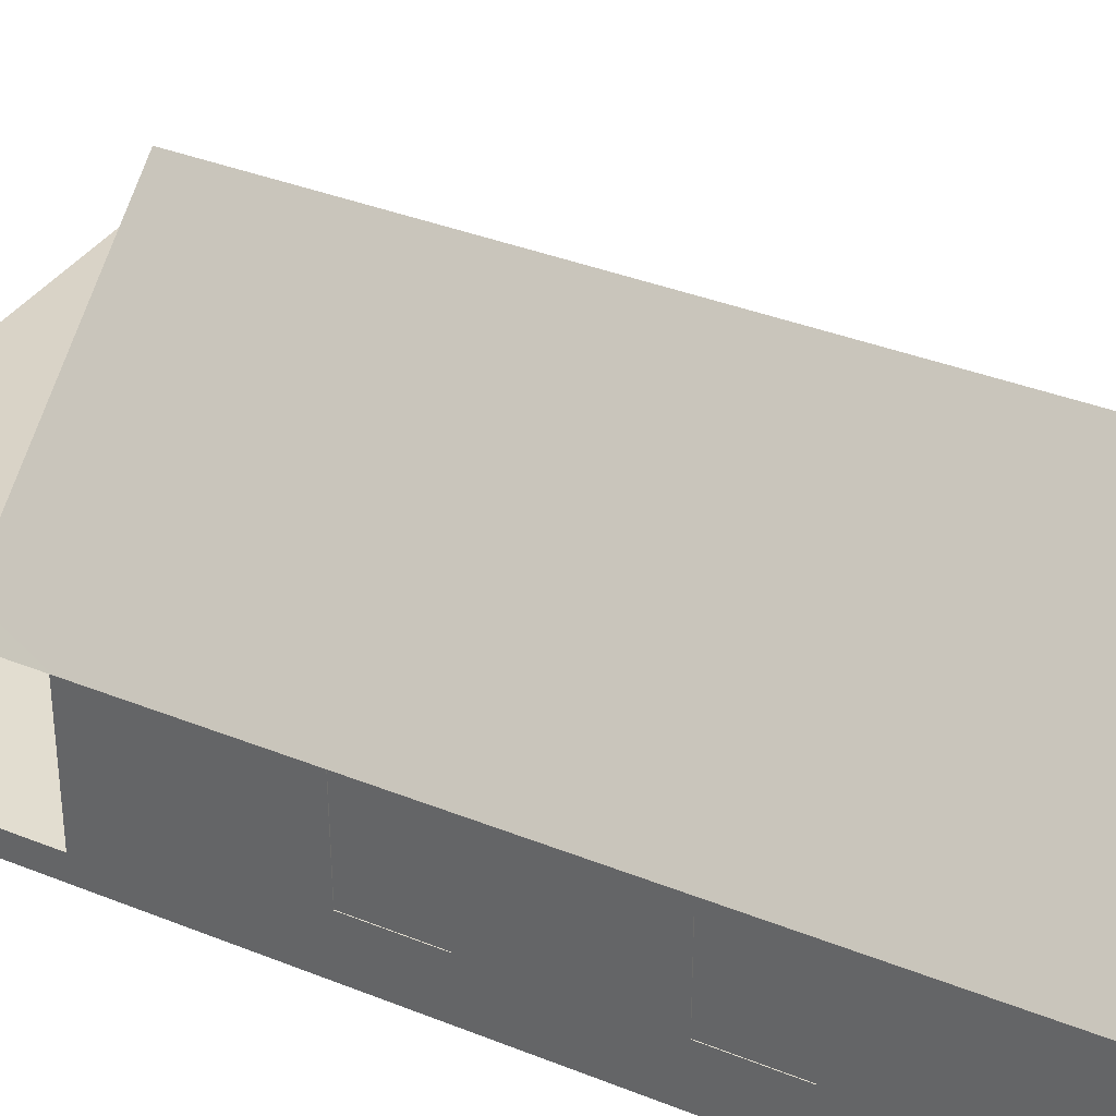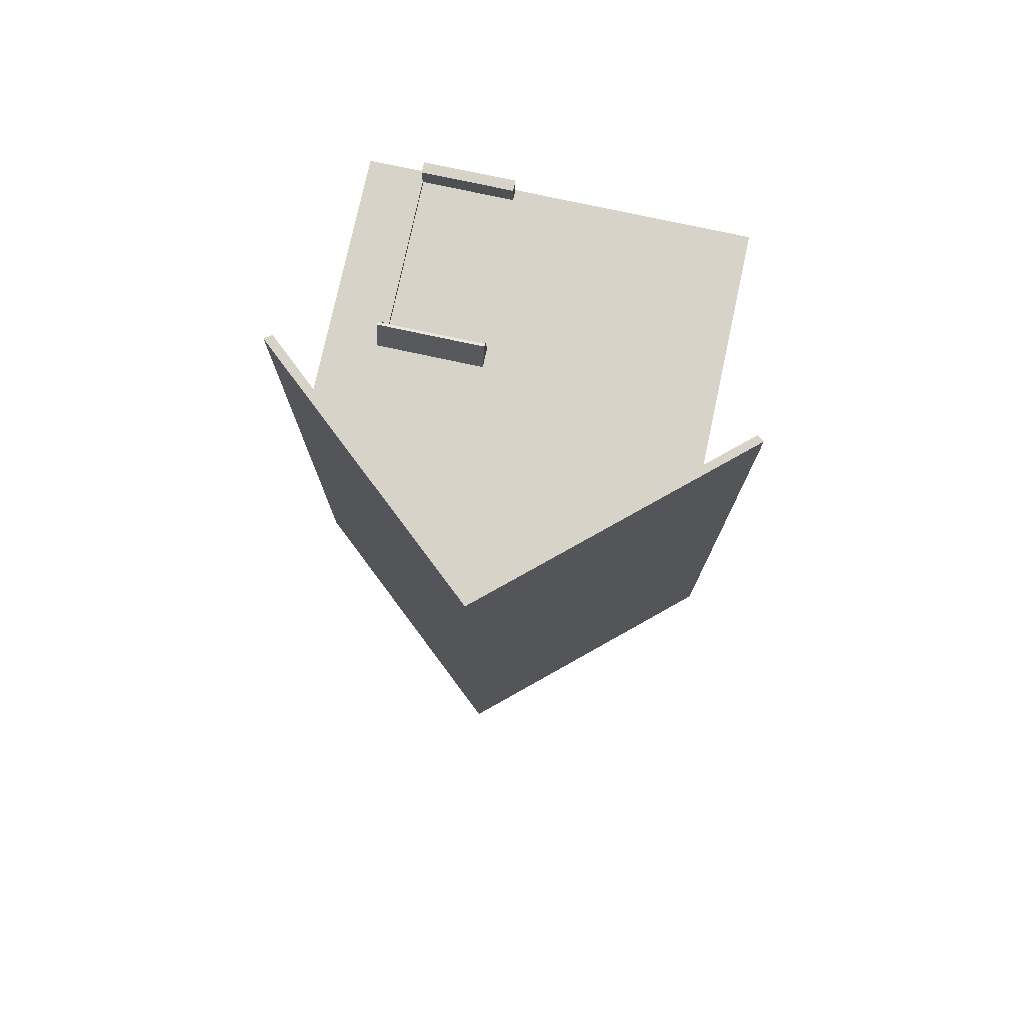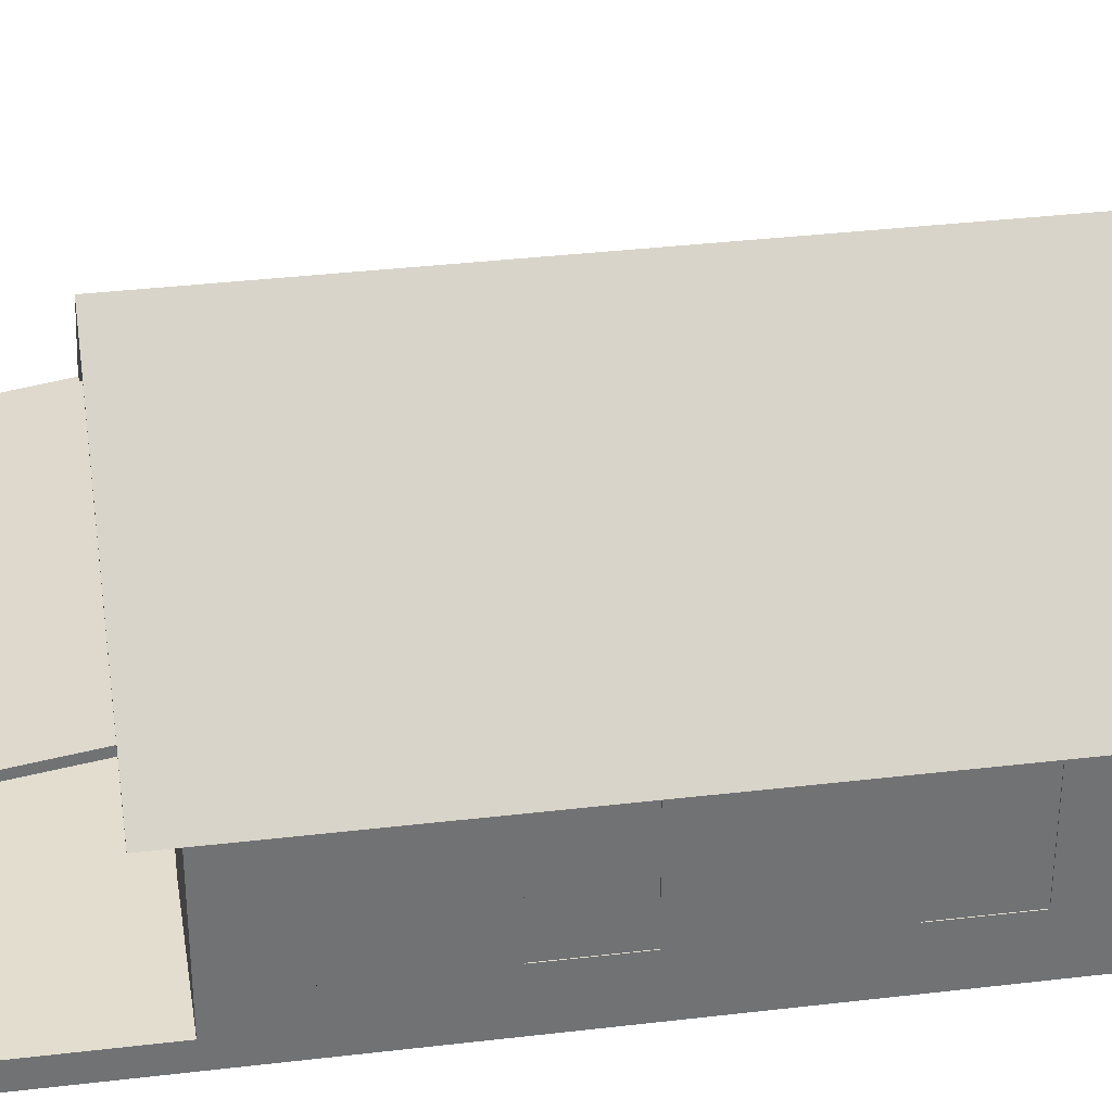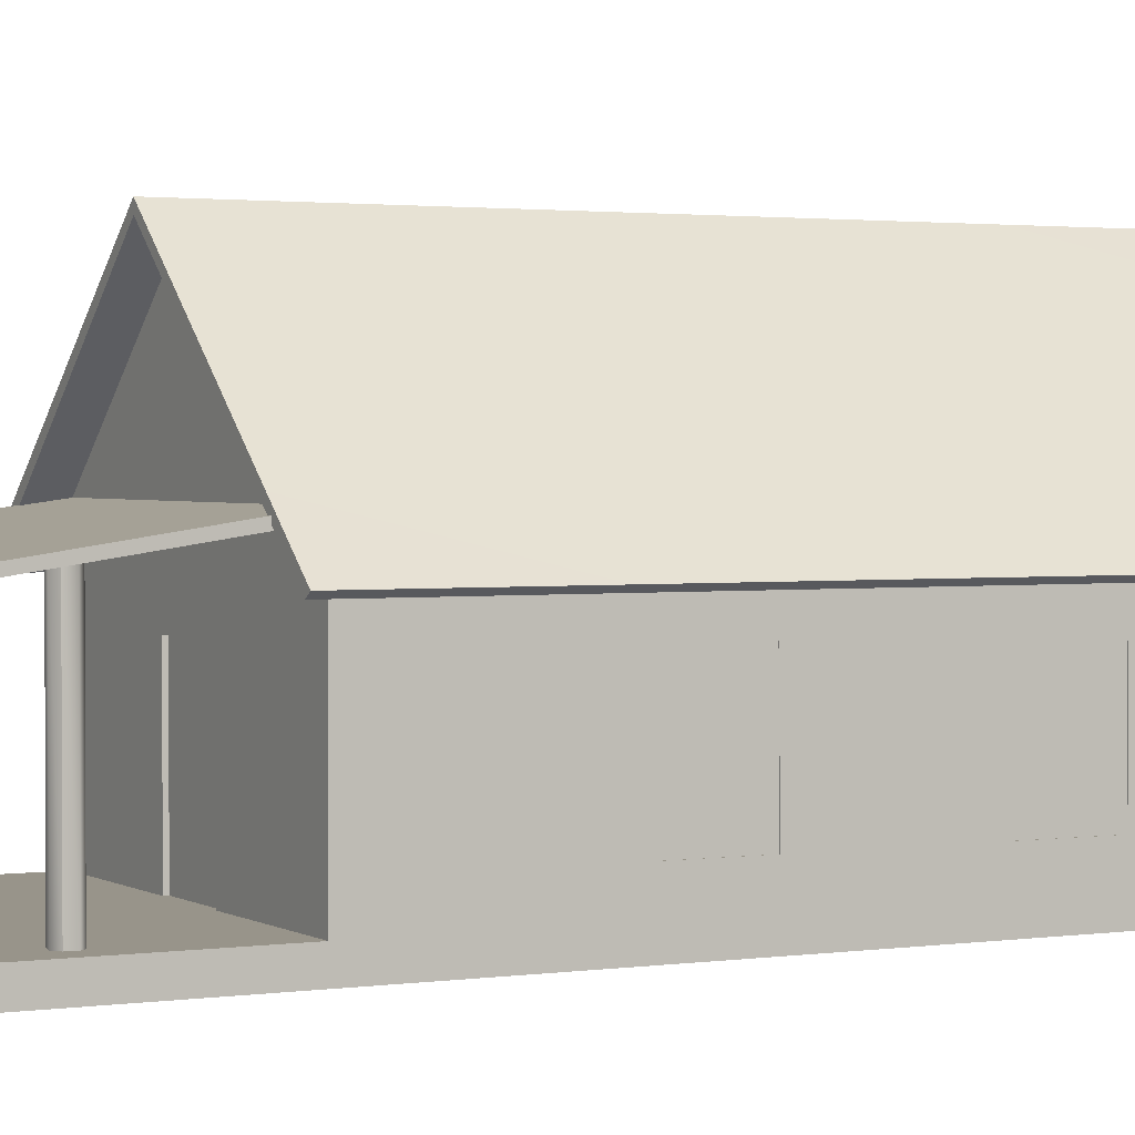
<metadata>
{"format":"obj","ext":"obj","renderer":"f3d","projection":"perspective","resolution":1024,"background":"white","views":[{"elev":35.2,"azim":-61.7,"up":"+Y"},{"elev":76.7,"azim":-167.8,"up":"+Z"},{"elev":35.0,"azim":-99.0,"up":"+Y"},{"elev":1.8,"azim":-118.0,"up":"+Y"}]}
</metadata>
<code>
g polySurface73
v -0.4822 2.124 -1.919
v 0.4697 2.125 -1.919
v 0.4697 0.3223 -1.919
v -0.4746 0.3223 -1.919
v 0.434 2.086 6.94
v 1.687 2.086 6.94
v 0.434 2.122 6.951
v 1.687 2.122 6.951
v 0.434 2.239 6.543
v 1.687 2.239 6.543
v 0.434 2.203 6.532
v 1.687 2.203 6.532
v 0.4865 2.086 6.94
v 0.4865 2.122 6.951
v 0.4865 2.239 6.543
v 0.4865 2.203 6.532
v 1.635 2.086 6.94
v 1.635 2.122 6.951
v 1.635 2.239 6.543
v 1.635 2.203 6.532
v 0.434 2.011 6.538
v 0.4865 2.011 6.538
v 0.4865 2.052 6.885
v 0.434 2.052 6.885
v 1.635 2.011 6.538
v 1.635 2.052 6.885
v 1.687 2.011 6.538
v 1.687 2.052 6.885
v 1.61 2.133 6.489
v 0.5312 2.133 6.489
v 0.5265 0.01996 6.489
v 1.621 0.01996 6.489
v 2.284 0.01996 6.545
v -2.278 0.01996 6.545
v -2.278 0.01996 -1.968
v 2.284 0.01996 -1.968
v 2.284 0.3223 -1.968
v -2.278 0.3223 -1.968
v 2.284 0.3223 -4.647
v -2.278 0.3223 -4.647
v 2.284 0.01996 -4.647
v -2.278 0.01996 -4.647
v -0.4746 0.3223 -1.968
v 0.4697 0.3223 -1.968
v 0.5265 0.01996 6.545
v 1.621 0.01996 6.545
v 0.4305 0.3223 -4.647
v 0.4307 0.01996 -4.647
v -0.4369 0.3223 -4.647
v -0.4388 0.01996 -4.647
v -0.4378 0.1711 -4.647
v 0.4306 0.1711 -4.647
v -0.4378 0.1711 -5.049
v 0.4306 0.1711 -5.049
v 0.4307 0.01996 -5.049
v -0.4388 0.01996 -5.049
v 0.4305 0.3223 -4.849
v -0.4369 0.3223 -4.849
v 0.4306 0.1711 -4.849
v -0.4378 0.1711 -4.849
v 0.002648 5.091 -2.351
v -2.873 2.544 -2.351
v 2.912 2.554 -2.351
v 0.002648 5.091 6.928
v -2.873 2.544 6.928
v 2.912 2.554 6.928
v -2.787 2.487 6.928
v 0.07244 5.028 6.928
v -0.001159 4.962 6.928
v 2.825 2.484 6.928
v 2.825 2.484 -2.351
v -0.06851 5.027 -2.351
v -0.001371 4.967 -2.351
v -2.787 2.487 -2.351
v -1.981 0.2807 -3.5
v -1.933 0.2807 -3.446
v -1.84 0.2807 -3.427
v -1.756 0.2807 -3.476
v -1.743 0.2807 -3.573
v -1.793 0.2807 -3.656
v -1.889 0.2807 -3.67
v -1.976 0.2807 -3.615
v -1.981 2.747 -3.5
v -1.933 2.747 -3.446
v -1.84 2.747 -3.427
v -1.756 2.747 -3.476
v -1.743 2.747 -3.573
v -1.793 2.747 -3.656
v -1.889 2.747 -3.67
v -1.976 2.747 -3.615
v 2.32 2.602 -4.334
v -2.286 2.602 -4.334
v 2.32 2.697 -4.346
v -2.286 2.697 -4.346
v 2.319 3.047 -1.962
v -2.287 3.047 -1.962
v 2.319 2.952 -1.95
v -2.287 2.952 -1.95
v 1.713 0.2807 -3.5
v 1.761 0.2807 -3.446
v 1.854 0.2807 -3.427
v 1.938 0.2807 -3.476
v 1.951 0.2807 -3.573
v 1.901 0.2807 -3.656
v 1.806 0.2807 -3.67
v 1.718 0.2807 -3.615
v 1.713 2.747 -3.5
v 1.761 2.747 -3.446
v 1.854 2.747 -3.427
v 1.938 2.747 -3.476
v 1.951 2.747 -3.573
v 1.901 2.747 -3.656
v 1.806 2.747 -3.67
v 1.718 2.747 -3.615
v 0.6242 4.462 -1.968
v 1.13 4.008 -1.968
v 0.2667 4.004 -1.968
v 0.2725 4.462 -1.968
v -0.3482 4.461 -1.968
v -0.3484 4.002 -1.968
v -1.138 3.997 -1.968
v -0.6204 4.461 -1.968
v 0.002647 5.02 -1.968
v 0.6242 4.462 -1.968
v 0.2725 4.462 -1.968
v -0.3482 4.461 -1.968
v -0.6204 4.461 -1.968
v -0.4746 0.3223 -1.968
v -0.4822 2.124 -1.968
v -0.4822 2.124 -1.919
v -0.4746 0.3223 -1.919
v 0.4697 0.3223 -1.968
v -0.4746 0.3223 -1.968
v -0.4746 0.3223 -1.919
v 0.4697 0.3223 -1.919
v 0.4697 2.125 -1.968
v 0.4697 0.3223 -1.968
v 0.4697 0.3223 -1.919
v 0.4697 2.125 -1.919
v -0.4822 2.124 -1.968
v 0.4697 2.125 -1.968
v 0.4697 2.125 -1.919
v -0.4822 2.124 -1.919
v -2.278 2.123 -1.968
v -0.4822 2.124 -1.968
v -0.4746 0.3223 -1.968
v -2.278 0.3223 -1.968
v -2.278 0.707 -1.968
v -2.278 2.974 -1.968
v 2.284 2.974 -1.968
v 2.284 2.126 -1.968
v 0.4697 2.125 -1.968
v -0.4822 2.124 -1.968
v -2.278 2.123 -1.968
v 0.4697 2.125 -1.968
v 2.284 2.126 -1.968
v 2.284 0.707 -1.968
v 2.284 0.3223 -1.968
v 0.4697 0.3223 -1.968
v 1.13 4.008 -1.968
v 2.284 2.974 -1.968
v -2.278 2.974 -1.968
v -1.138 3.997 -1.968
v -0.3484 4.002 -1.968
v 0.2667 4.004 -1.968
v 0.2839 4.47 -1.963
v 0.2779 3.996 -1.963
v -0.3598 3.993 -1.963
v -0.3596 4.47 -1.963
v 0.002647 5.02 6.545
v -0.6142 4.466 6.545
v -0.349 4.466 6.545
v 0.2654 4.465 6.545
v 0.6213 4.465 6.545
v 2.284 2.974 6.545
v -2.278 2.974 6.545
v -2.278 2.133 6.545
v 0.5312 2.133 6.545
v 1.61 2.133 6.545
v 2.284 2.133 6.545
v 2.284 2.133 6.545
v 1.61 2.133 6.545
v 1.621 0.01996 6.545
v 2.284 0.01996 6.545
v 2.284 0.6984 6.545
v 0.5312 2.133 6.545
v -2.278 2.133 6.545
v -2.278 0.6982 6.545
v -2.278 0.01996 6.545
v 0.5265 0.01996 6.545
v 1.61 2.133 6.545
v 0.5312 2.133 6.545
v 0.5312 2.133 6.489
v 1.61 2.133 6.489
v 0.5312 2.133 6.545
v 0.5265 0.01996 6.545
v 0.5265 0.01996 6.489
v 0.5312 2.133 6.489
v 1.621 0.01996 6.545
v 1.61 2.133 6.545
v 1.61 2.133 6.489
v 1.621 0.01996 6.489
v 0.2654 4.465 6.545
v 0.2689 4.04 6.545
v 1.094 4.041 6.545
v 0.6213 4.465 6.545
v -1.091 4.039 6.545
v -2.278 2.974 6.545
v 2.284 2.974 6.545
v 1.094 4.041 6.545
v 0.2689 4.04 6.545
v -0.3525 4.04 6.545
v -0.6142 4.466 6.545
v -1.091 4.039 6.545
v -0.3525 4.04 6.545
v -0.349 4.466 6.545
v 0.5265 0.01996 6.823
v 1.621 0.01996 6.823
v 1.621 0.1503 6.823
v 0.5265 0.1503 6.823
v 0.5265 0.01996 6.545
v 1.621 0.01996 6.545
v 1.621 0.01996 6.823
v 0.5265 0.01996 6.823
v 1.621 0.01996 6.545
v 1.621 0.1503 6.545
v 1.621 0.1503 6.823
v 1.621 0.01996 6.823
v 1.621 0.1503 6.545
v 0.5265 0.1503 6.545
v 0.5265 0.1503 6.823
v 1.621 0.1503 6.823
v 0.5265 0.1503 6.545
v 0.5265 0.01996 6.545
v 0.5265 0.01996 6.823
v 0.5265 0.1503 6.823
v -0.362 4.473 6.535
v -0.3657 4.033 6.535
v 0.275 4.033 6.535
v 0.2714 4.472 6.535
v 2.284 2.131 4.171
v 2.284 2.133 6.545
v 2.284 0.6984 6.545
v 2.284 0.7008 4.181
v 2.284 2.974 -1.968
v 2.284 2.974 6.545
v 2.284 2.133 6.545
v 2.284 2.131 4.171
v 2.284 2.13 3.218
v 2.284 2.129 1.321
v 2.284 2.128 0.3578
v 2.284 2.126 -1.968
v 2.284 0.707 -1.968
v 2.284 0.7046 0.3672
v 2.284 0.7037 1.33
v 2.284 0.7018 3.227
v 2.284 0.7008 4.181
v 2.284 0.6984 6.545
v 2.284 0.01996 6.545
v 2.284 0.01996 -1.968
v 2.284 0.3223 -1.968
v 2.284 2.126 -1.968
v 2.284 2.128 0.3578
v 2.284 0.7046 0.3672
v 2.284 0.707 -1.968
v 2.284 2.129 1.321
v 2.284 2.13 3.218
v 2.284 0.7018 3.227
v 2.284 0.7037 1.33
v 2.284 2.128 0.3578
v 2.284 2.129 1.321
v 2.207 2.129 1.321
v 2.207 2.128 0.3578
v 2.284 2.129 1.321
v 2.284 0.7037 1.33
v 2.207 0.7037 1.33
v 2.207 2.129 1.321
v 2.284 0.7037 1.33
v 2.284 0.7046 0.3672
v 2.207 0.7046 0.3672
v 2.207 0.7037 1.33
v 2.284 0.7046 0.3672
v 2.284 2.128 0.3578
v 2.207 2.128 0.3578
v 2.207 0.7046 0.3672
v 2.284 2.13 3.218
v 2.284 2.131 4.171
v 2.207 2.131 4.171
v 2.207 2.13 3.218
v 2.284 2.131 4.171
v 2.284 0.7008 4.181
v 2.207 0.7008 4.181
v 2.207 2.131 4.171
v 2.284 0.7008 4.181
v 2.284 0.7018 3.227
v 2.207 0.7018 3.227
v 2.207 0.7008 4.181
v 2.284 0.7018 3.227
v 2.284 2.13 3.218
v 2.207 2.13 3.218
v 2.207 0.7018 3.227
v 2.262 2.128 0.3578
v 2.262 2.129 1.321
v 2.262 0.7037 1.33
v 2.262 0.7046 0.3672
v 2.262 2.13 3.218
v 2.262 2.131 4.171
v 2.262 0.7008 4.181
v 2.262 0.7018 3.227
v -2.278 2.974 6.545
v -2.278 2.974 -1.968
v -2.278 2.123 -1.968
v -2.278 2.126 0.3561
v -2.278 2.127 1.323
v -2.278 2.129 3.219
v -2.278 2.13 4.172
v -2.278 2.133 6.545
v -2.278 0.6982 6.545
v -2.278 0.7006 4.172
v -2.278 0.7016 3.219
v -2.278 0.7036 1.332
v -2.278 0.7046 0.3656
v -2.278 0.707 -1.968
v -2.278 0.3223 -1.968
v -2.278 0.01996 -1.968
v -2.278 0.01996 6.545
v -2.278 2.126 0.3561
v -2.278 2.123 -1.968
v -2.278 0.707 -1.968
v -2.278 0.7046 0.3656
v -2.278 2.133 6.545
v -2.278 2.13 4.172
v -2.278 0.7006 4.172
v -2.278 0.6982 6.545
v -2.278 2.129 3.219
v -2.278 2.127 1.323
v -2.278 0.7036 1.332
v -2.278 0.7016 3.219
v -2.278 2.13 4.172
v -2.278 2.129 3.219
v -2.193 2.129 3.219
v -2.193 2.13 4.172
v -2.278 2.129 3.219
v -2.278 0.7016 3.219
v -2.193 0.7016 3.219
v -2.193 2.129 3.219
v -2.278 0.7016 3.219
v -2.278 0.7006 4.172
v -2.193 0.7006 4.172
v -2.193 0.7016 3.219
v -2.278 0.7006 4.172
v -2.278 2.13 4.172
v -2.193 2.13 4.172
v -2.193 0.7006 4.172
v -2.278 2.127 1.323
v -2.278 2.126 0.3561
v -2.193 2.126 0.3561
v -2.193 2.127 1.323
v -2.278 2.126 0.3561
v -2.278 0.7046 0.3656
v -2.193 0.7046 0.3656
v -2.193 2.126 0.3561
v -2.278 0.7046 0.3656
v -2.278 0.7036 1.332
v -2.193 0.7036 1.332
v -2.193 0.7046 0.3656
v -2.278 0.7036 1.332
v -2.278 2.127 1.323
v -2.193 2.127 1.323
v -2.193 0.7036 1.332
v -2.27 2.13 4.172
v -2.27 2.129 3.219
v -2.27 0.7016 3.219
v -2.27 0.7006 4.172
v -2.27 2.127 1.323
v -2.27 2.126 0.3561
v -2.27 0.7046 0.3656
v -2.27 0.7036 1.332
f 376 377 378
f 13 8 5
f 14 10 7
f 22 23 24
f 9 21 5
f 16 20 17
f 25 27 28
f 20 12 25
f 13 23 22
f 5 24 23
f 20 25 26
f 27 10 6
f 17 26 28
f 19 20 15
f 21 11 16
f 30 31 32
f 40 51 42
f 47 38 39
f 36 41 39
f 45 35 46
f 38 40 42
f 48 36 50
f 36 37 38
f 47 41 52
f 54 55 56
f 57 59 60
f 52 54 53
f 48 55 54
f 50 56 55
f 51 53 56
f 47 57 58
f 52 59 57
f 51 60 59
f 49 58 60
f 72 65 61
f 74 67 65
f 64 68 63
f 61 71 72
f 64 67 68
f 69 70 66
f 73 74 62
f 71 63 66
f 69 73 71
f 69 67 74
f 76 84 83
f 77 85 84
f 78 86 85
f 79 87 86
f 80 88 87
f 81 89 88
f 82 90 89
f 75 83 90
f 77 75 79
f 89 83 87
f 92 94 93
f 94 96 95
f 96 98 97
f 98 92 91
f 98 96 94
f 91 93 95
f 100 108 107
f 101 109 108
f 102 110 109
f 103 111 110
f 104 112 111
f 105 113 112
f 106 114 113
f 99 107 114
f 101 99 103
f 113 107 111
f 116 117 118
f 120 121 122
f 125 126 123
f 129 130 131
f 133 134 135
f 137 138 139
f 141 142 143
f 144 146 148
f 153 149 152
f 155 157 159
f 164 165 162
f 167 168 169
f 170 172 174
f 179 175 178
f 181 183 185
f 186 188 190
f 192 193 194
f 196 197 198
f 200 201 202
f 204 205 206
f 209 211 207
f 214 215 216
f 218 219 220
f 222 223 224
f 226 227 228
f 230 231 232
f 234 235 236
f 238 239 240
f 242 243 244
f 249 250 245
f 254 257 261
f 263 264 265
f 267 268 269
f 271 272 273
f 275 276 277
f 279 280 281
f 283 284 285
f 287 288 289
f 291 292 293
f 295 296 297
f 299 300 301
f 303 304 305
f 307 308 309
f 310 313 316
f 321 324 319
f 328 329 330
f 332 333 334
f 336 337 338
f 340 341 342
f 344 345 346
f 348 349 350
f 352 353 354
f 356 357 358
f 360 361 362
f 364 365 366
f 368 369 370
f 372 373 374
f 2 3 4
f 378 375 376
f 7 5 14
f 6 8 17
f 14 5 18
f 17 8 13
f 18 5 8
f 9 7 15
f 8 10 18
f 15 7 19
f 18 10 14
f 19 7 10
f 24 21 22
f 7 9 5
f 11 21 9
f 24 5 21
f 17 13 16
f 28 26 25
f 10 12 20
f 27 25 12
f 22 16 13
f 23 13 5
f 26 17 20
f 28 27 6
f 12 10 27
f 8 6 10
f 28 6 17
f 9 15 16
f 10 20 19
f 16 15 20
f 22 21 16
f 9 16 11
f 32 29 30
f 49 51 40
f 50 42 51
f 37 39 44
f 40 38 49
f 44 39 43
f 49 38 47
f 43 39 38
f 39 37 36
f 36 33 35
f 34 35 45
f 33 46 35
f 42 35 38
f 42 50 35
f 41 36 48
f 35 50 36
f 38 35 36
f 39 41 47
f 48 52 41
f 56 53 54
f 60 58 57
f 53 51 52
f 54 52 48
f 55 48 50
f 56 50 51
f 58 49 47
f 57 47 52
f 59 52 51
f 60 51 49
f 62 65 72
f 64 61 65
f 65 62 74
f 61 64 63
f 66 63 68
f 63 71 61
f 73 72 71
f 65 67 64
f 69 68 67
f 66 68 69
f 62 72 73
f 66 70 71
f 71 70 69
f 74 73 69
f 83 75 76
f 84 76 77
f 85 77 78
f 86 78 79
f 87 79 80
f 88 80 81
f 89 81 82
f 90 82 75
f 82 81 75
f 80 79 81
f 78 77 79
f 76 75 77
f 81 79 75
f 84 85 83
f 86 87 85
f 88 89 87
f 90 83 89
f 85 87 83
f 93 91 92
f 95 93 94
f 97 95 96
f 91 97 98
f 94 92 98
f 95 97 91
f 107 99 100
f 108 100 101
f 109 101 102
f 110 102 103
f 111 103 104
f 112 104 105
f 113 105 106
f 114 106 99
f 106 105 99
f 104 103 105
f 102 101 103
f 100 99 101
f 105 103 99
f 108 109 107
f 110 111 109
f 112 113 111
f 114 107 113
f 109 111 107
f 118 115 116
f 122 119 120
f 124 125 123
f 127 123 126
f 131 128 129
f 135 132 133
f 139 136 137
f 143 140 141
f 145 146 144
f 147 148 146
f 150 151 149
f 154 149 153
f 151 152 149
f 156 157 155
f 158 159 157
f 161 162 160
f 163 164 162
f 160 162 165
f 169 166 167
f 171 172 170
f 173 174 172
f 176 177 175
f 180 175 179
f 177 178 175
f 182 183 181
f 184 185 183
f 187 188 186
f 189 190 188
f 194 191 192
f 198 195 196
f 202 199 200
f 206 203 204
f 208 209 207
f 210 211 209
f 212 207 211
f 216 213 214
f 220 217 218
f 224 221 222
f 228 225 226
f 232 229 230
f 236 233 234
f 240 237 238
f 244 241 242
f 246 247 245
f 248 249 247
f 251 252 250
f 247 249 245
f 252 245 250
f 255 256 254
f 258 259 257
f 260 261 259
f 253 254 261
f 256 257 254
f 259 261 257
f 265 262 263
f 269 266 267
f 273 270 271
f 277 274 275
f 281 278 279
f 285 282 283
f 289 286 287
f 293 290 291
f 297 294 295
f 301 298 299
f 305 302 303
f 309 306 307
f 311 312 310
f 315 316 314
f 317 310 316
f 312 313 310
f 314 316 313
f 320 321 319
f 322 323 321
f 325 326 324
f 318 319 326
f 323 324 321
f 326 319 324
f 330 327 328
f 334 331 332
f 338 335 336
f 342 339 340
f 346 343 344
f 350 347 348
f 354 351 352
f 358 355 356
f 362 359 360
f 366 363 364
f 370 367 368
f 374 371 372
f 4 1 2

</code>
